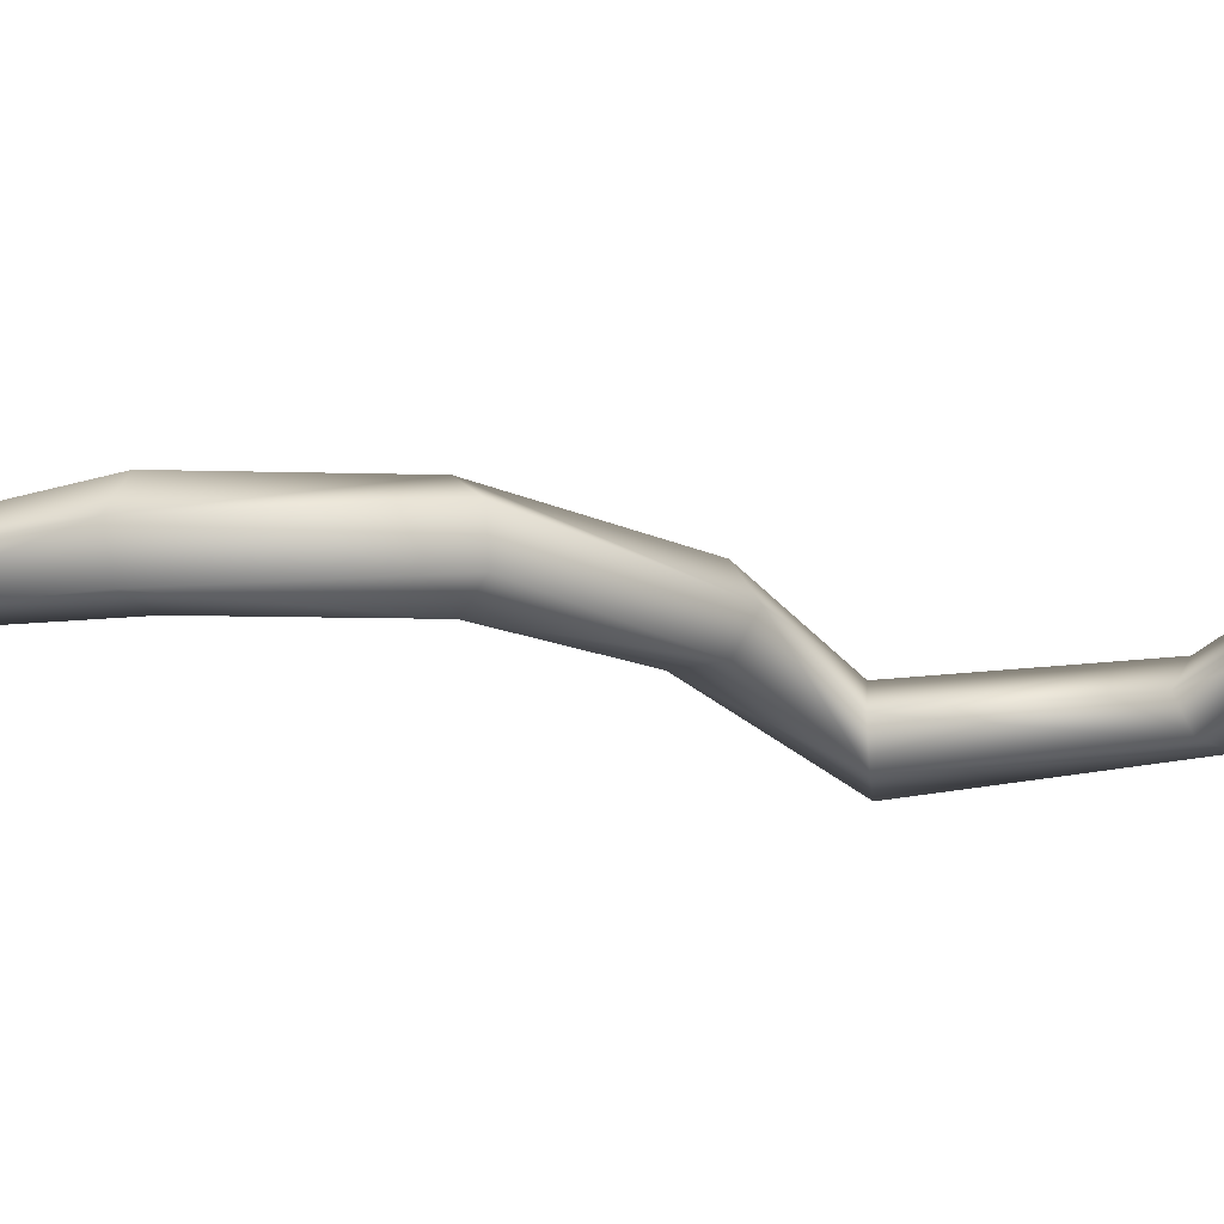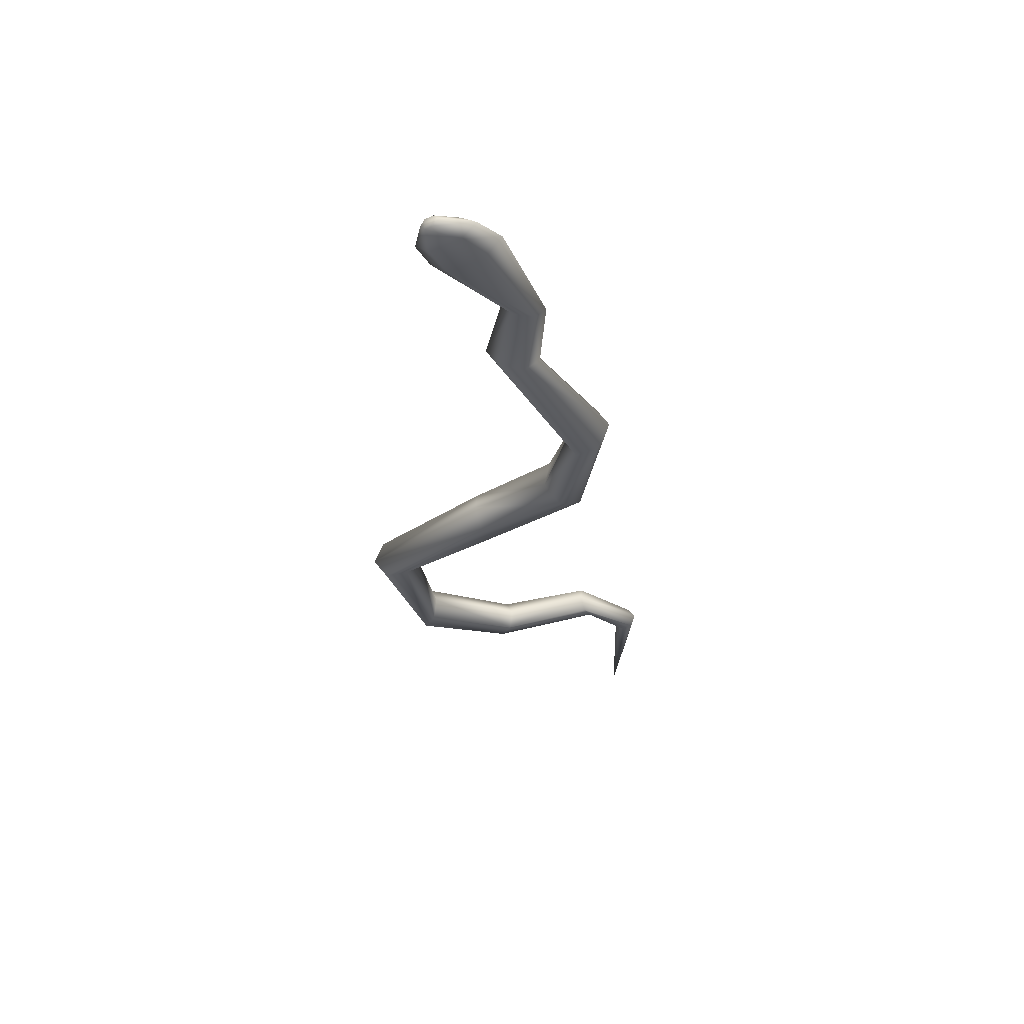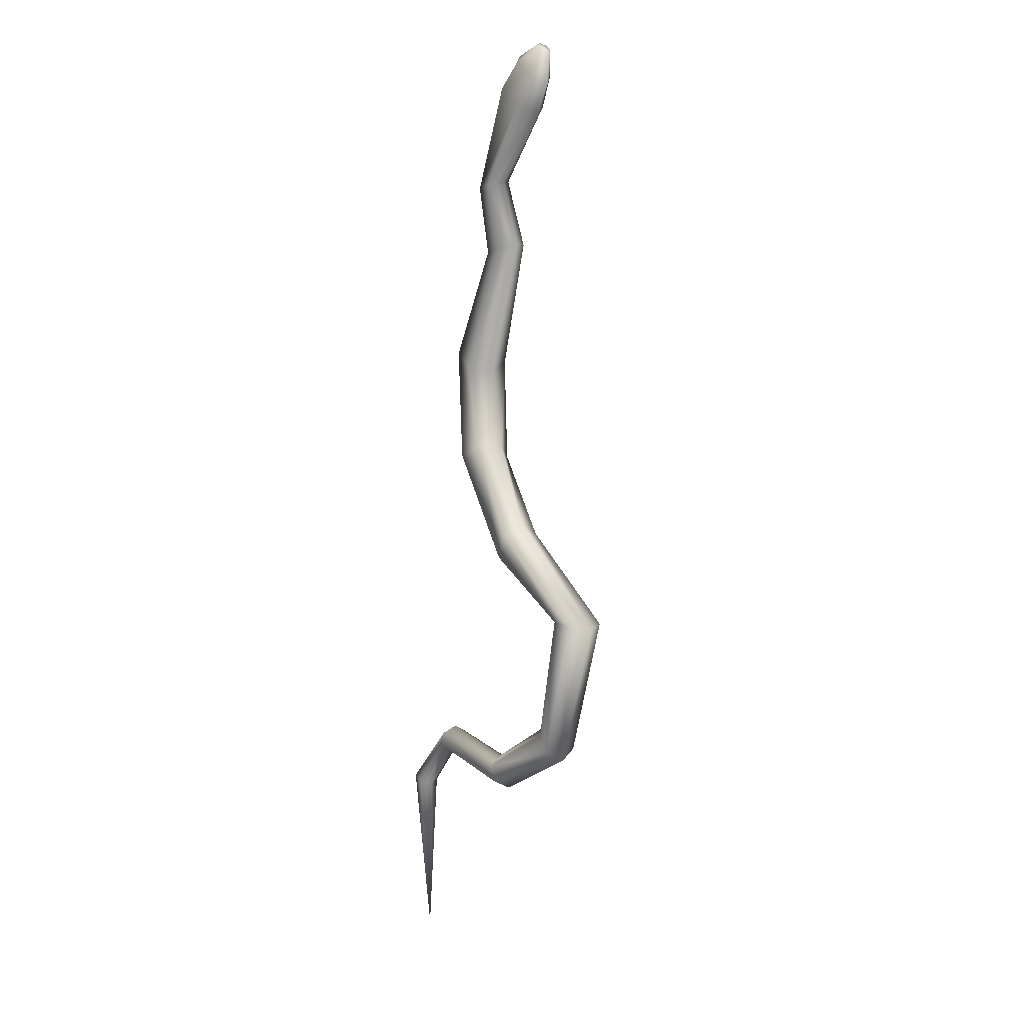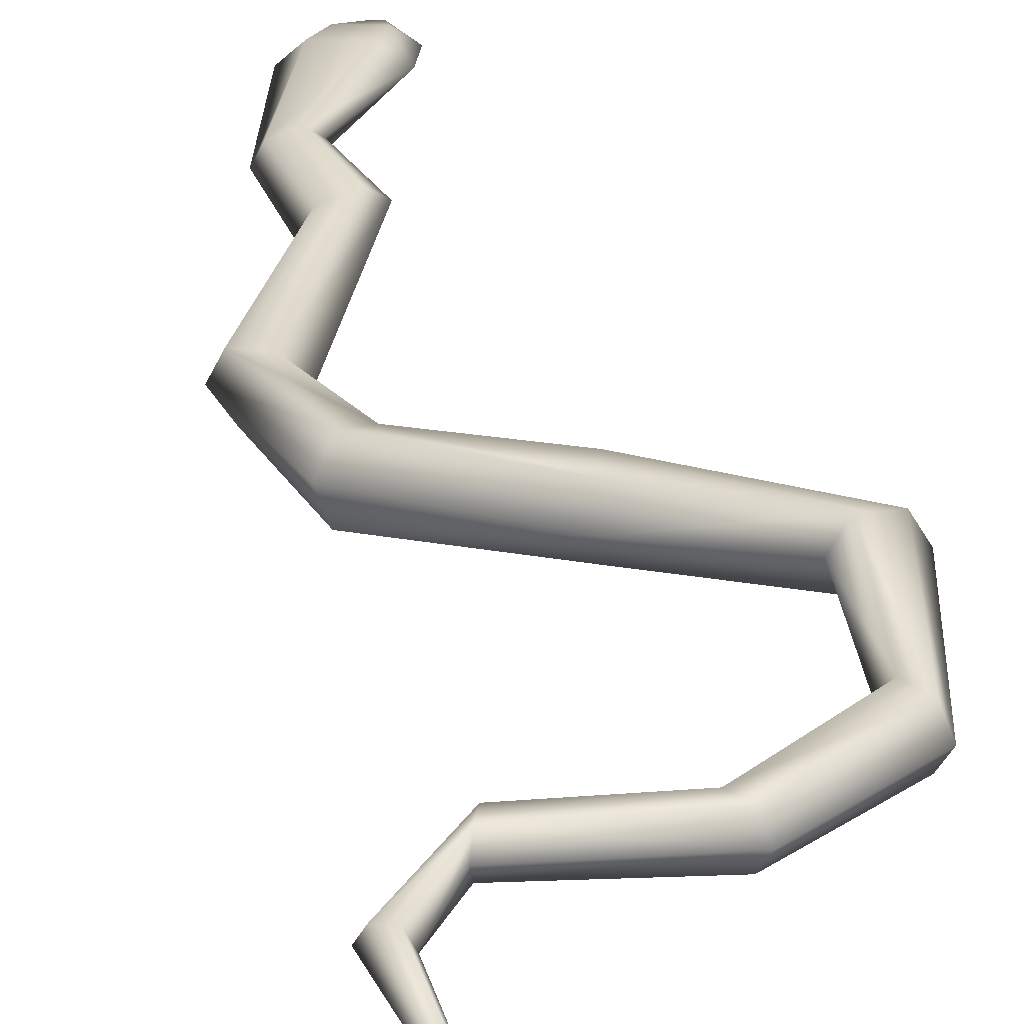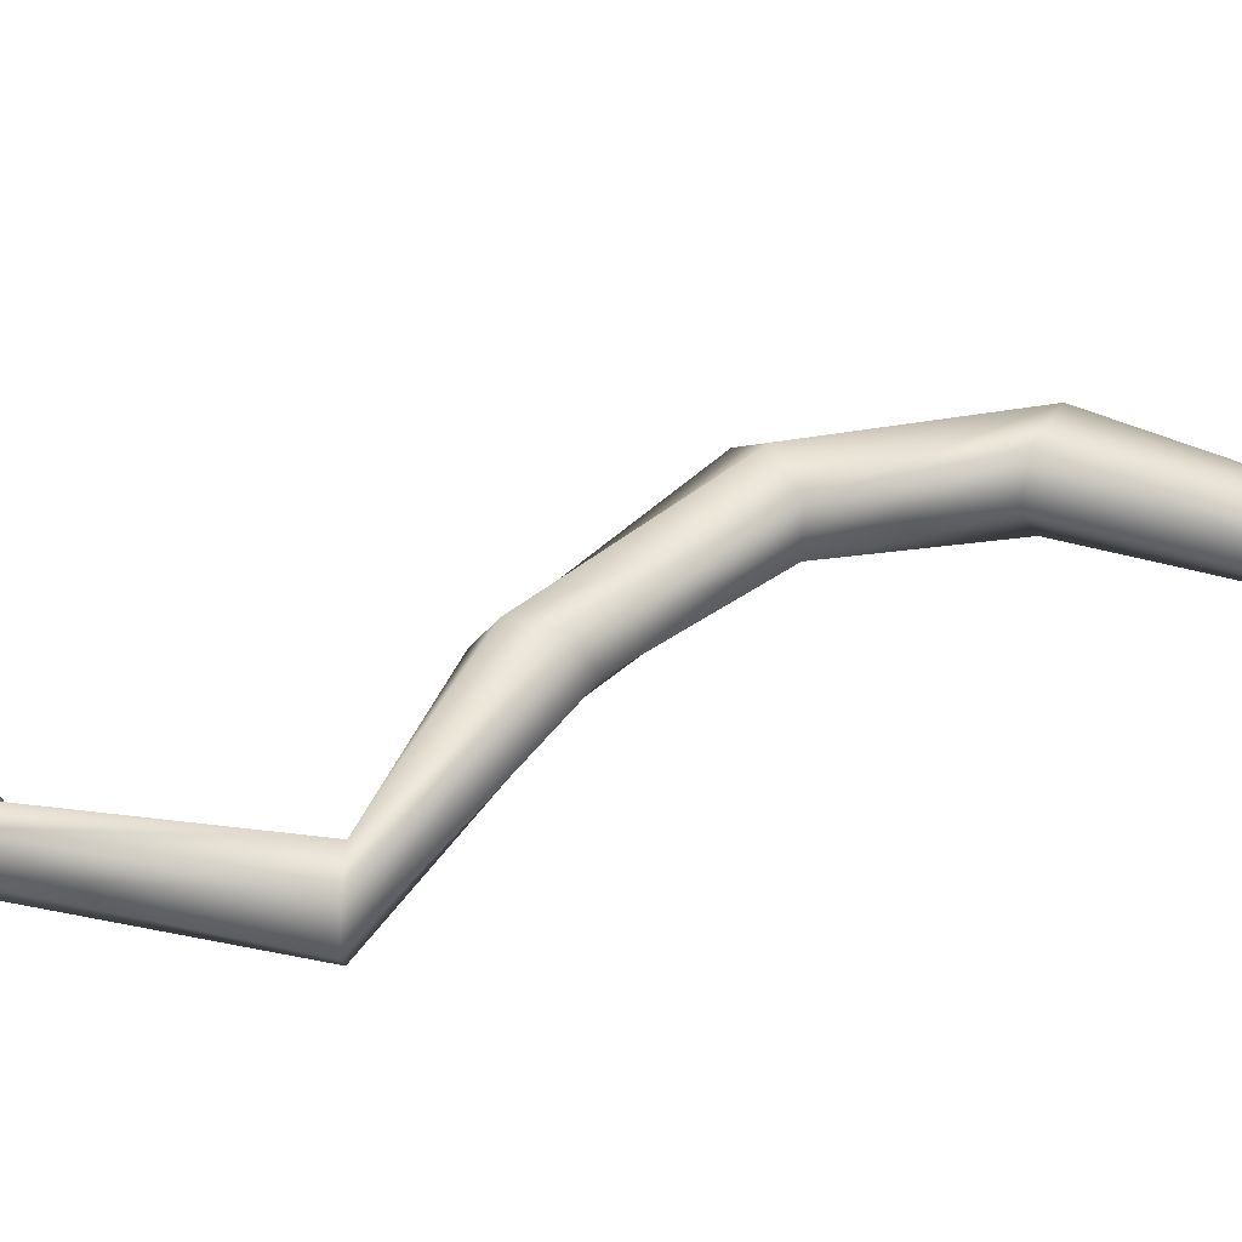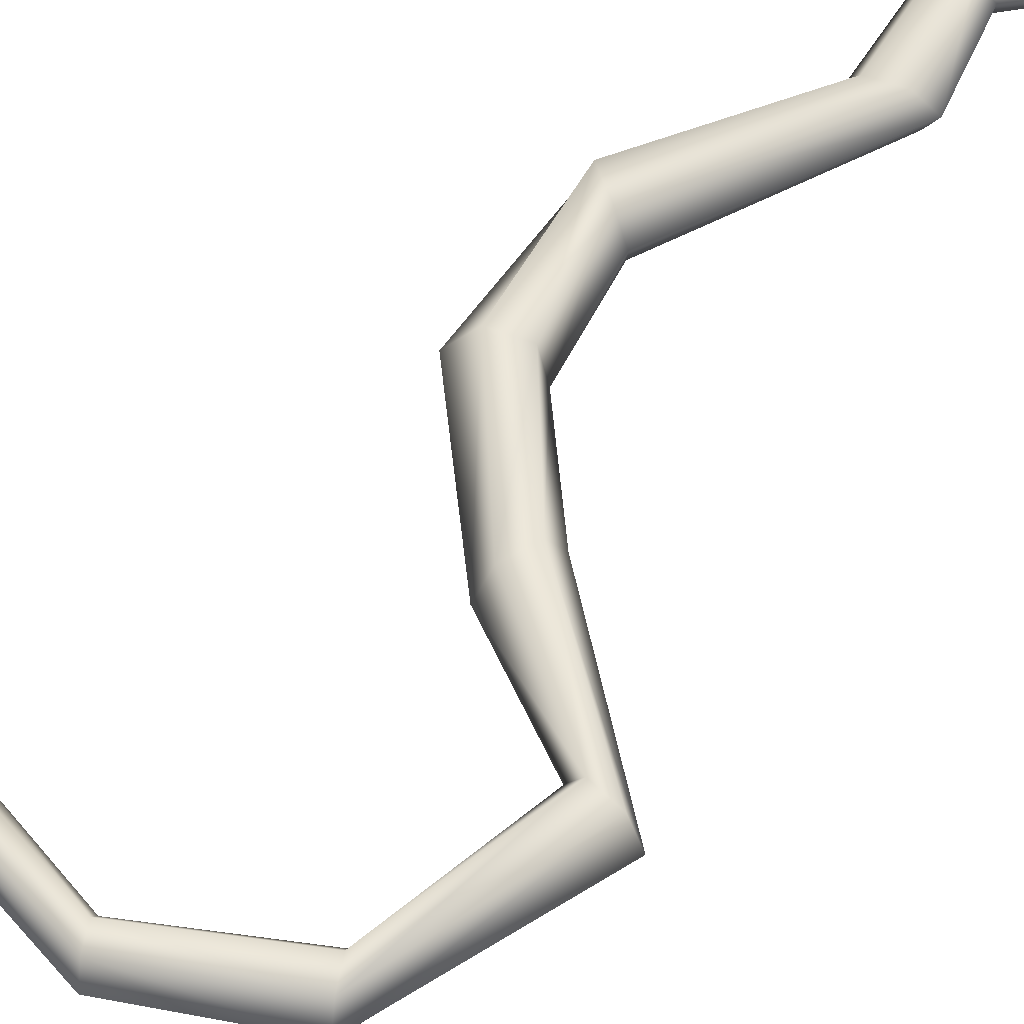
<metadata>
{"format":"obj","ext":"obj","renderer":"f3d","projection":"perspective","resolution":1024,"background":"white","views":[{"elev":-28.6,"azim":-91.0,"up":"+Z"},{"elev":59.6,"azim":173.0,"up":"+Y"},{"elev":6.1,"azim":52.8,"up":"+Y"},{"elev":30.2,"azim":-16.5,"up":"+Z"},{"elev":50.5,"azim":86.3,"up":"+Z"},{"elev":56.8,"azim":38.7,"up":"+Z"}]}
</metadata>
<code>
o Cylinder
v -0.7464 -3.34 0.2856
v 0.8714 4.606 0.2493
v 0.3248 3.47 0.3854
v 0.9081 4.585 0.2091
v 0.4253 3.495 0.3078
v 0.9726 4.544 0.2172
v 0.3625 3.497 0.1946
v 1 4.526 0.2654
v 0.1993 3.473 0.1591
v 0.9637 4.548 0.3056
v 0.09882 3.448 0.2367
v 0.8992 4.588 0.2976
v 0.5475 0.1793 0.2856
v 0.5804 0.2747 0.1109
v 0.6463 0.4654 0.1109
v 0.6792 0.5608 0.2856
v 0.6463 0.4654 0.4604
v 0.5804 0.2747 0.4604
v -0.4105 2.09 0.03146
v -0.2987 2.049 -0.1439
v -0.1224 1.932 -0.1322
v -0.05776 1.856 0.05475
v -0.1695 1.897 0.2301
v -0.3459 2.014 0.2185
v 1.125 -1.185 0.138
v 1.207 -1.334 0.138
v 1.248 -1.409 0.2856
v 1.207 -1.334 0.4332
v 1.125 -1.185 0.4332
v 1.084 -1.11 0.2856
v 0.1492 2.896 0.1706
v 0.2754 2.927 0.07311
v 0.4804 2.957 0.1178
v 0.5592 2.956 0.2599
v 0.4331 2.924 0.3574
v 0.2281 2.894 0.3128
v -0.2669 1.005 0.176
v -0.1981 0.994 -0.02415
v -0.01449 1.085 -0.07816
v 0.1003 1.187 0.068
v 0.03146 1.198 0.2682
v -0.1521 1.107 0.3222
v -0.3523 -1.445 0.1773
v -0.4058 -1.558 0.1773
v -0.4326 -1.615 0.2856
v -0.4058 -1.558 0.3939
v -0.3523 -1.445 0.3939
v -0.3256 -1.389 0.2856
v 0.3861 -1.605 0.1577
v 0.4574 -1.735 0.1577
v 0.493 -1.799 0.2856
v 0.4574 -1.735 0.4136
v 0.3861 -1.605 0.4136
v 0.3504 -1.54 0.2856
v 1.341 -0.1879 0.12
v 1.531 -0.211 0.12
v 1.626 -0.2226 0.2856
v 1.531 -0.211 0.4512
v 1.341 -0.1879 0.4512
v 1.246 -0.1763 0.2856
v -0.8436 -1.941 0.197
v -0.752 -1.987 0.197
v -0.7062 -2.01 0.2856
v -0.752 -1.987 0.3742
v -0.8436 -1.941 0.3742
v -0.8894 -1.919 0.2856
v 0.1616 3.446 0.3499
v 0.4232 4.336 0.2561
v 0.5671 4.25 0.1499
v 0.8259 4.088 0.1834
v 0.9435 4.012 0.3227
v 0.7976 4.098 0.4289
v 0.5423 4.259 0.395
v 0.6036 4.53 0.2506
v 0.7233 4.457 0.1729
v 0.9442 4.319 0.2004
v 1.045 4.254 0.3056
v 0.9257 4.326 0.3833
v 0.7048 4.464 0.3558
f 74 2 4
f 75 4 6
f 76 6 77
f 77 8 10
f 4 2 12
f 79 12 74
f 78 10 79
f 5 71 3
f 60 13 55
f 55 14 15
f 56 15 57
f 57 16 17
f 59 18 13
f 58 17 59
f 37 19 38
f 38 20 39
f 39 21 40
f 40 22 23
f 42 24 19
f 41 23 24
f 54 30 49
f 49 25 50
f 50 26 51
f 51 27 52
f 53 29 54
f 52 28 53
f 19 31 32
f 20 32 33
f 21 33 34
f 22 34 23
f 24 36 19
f 23 35 24
f 13 37 38
f 14 38 39
f 15 39 16
f 16 40 17
f 18 42 13
f 17 41 18
f 66 48 61
f 61 43 44
f 62 44 63
f 63 45 46
f 65 47 48
f 64 46 65
f 48 54 49
f 43 49 50
f 44 50 51
f 45 51 46
f 47 53 48
f 46 52 47
f 30 60 25
f 25 55 26
f 26 56 27
f 27 57 58
f 29 59 60
f 28 58 59
f 7 70 71
f 9 69 70
f 11 68 69
f 35 3 36
f 36 67 31
f 34 5 3
f 33 7 34
f 32 9 7
f 31 11 9
f 1 66 61
f 1 61 62
f 1 62 63
f 1 63 64
f 1 65 66
f 1 64 65
f 67 73 11
f 3 72 67
f 68 74 75
f 69 75 76
f 70 76 71
f 71 77 78
f 73 79 68
f 72 78 73
f 75 74 4
f 76 75 6
f 6 8 77
f 78 77 10
f 8 6 10
f 6 4 12
f 10 6 12
f 12 2 74
f 10 12 79
f 71 72 3
f 13 14 55
f 56 55 15
f 15 16 57
f 58 57 17
f 60 59 13
f 17 18 59
f 19 20 38
f 20 21 39
f 21 22 40
f 41 40 23
f 37 42 19
f 42 41 24
f 30 25 49
f 25 26 50
f 26 27 51
f 27 28 52
f 29 30 54
f 28 29 53
f 20 19 32
f 21 20 33
f 22 21 34
f 34 35 23
f 36 31 19
f 35 36 24
f 14 13 38
f 15 14 39
f 39 40 16
f 40 41 17
f 42 37 13
f 41 42 18
f 48 43 61
f 62 61 44
f 44 45 63
f 64 63 46
f 66 65 48
f 46 47 65
f 43 48 49
f 44 43 50
f 45 44 51
f 51 52 46
f 53 54 48
f 52 53 47
f 60 55 25
f 55 56 26
f 56 57 27
f 28 27 58
f 30 29 60
f 29 28 59
f 5 7 71
f 7 9 70
f 9 11 69
f 3 67 36
f 67 11 31
f 35 34 3
f 7 5 34
f 33 32 7
f 32 31 9
f 73 68 11
f 72 73 67
f 69 68 75
f 70 69 76
f 76 77 71
f 72 71 78
f 79 74 68
f 78 79 73

</code>
